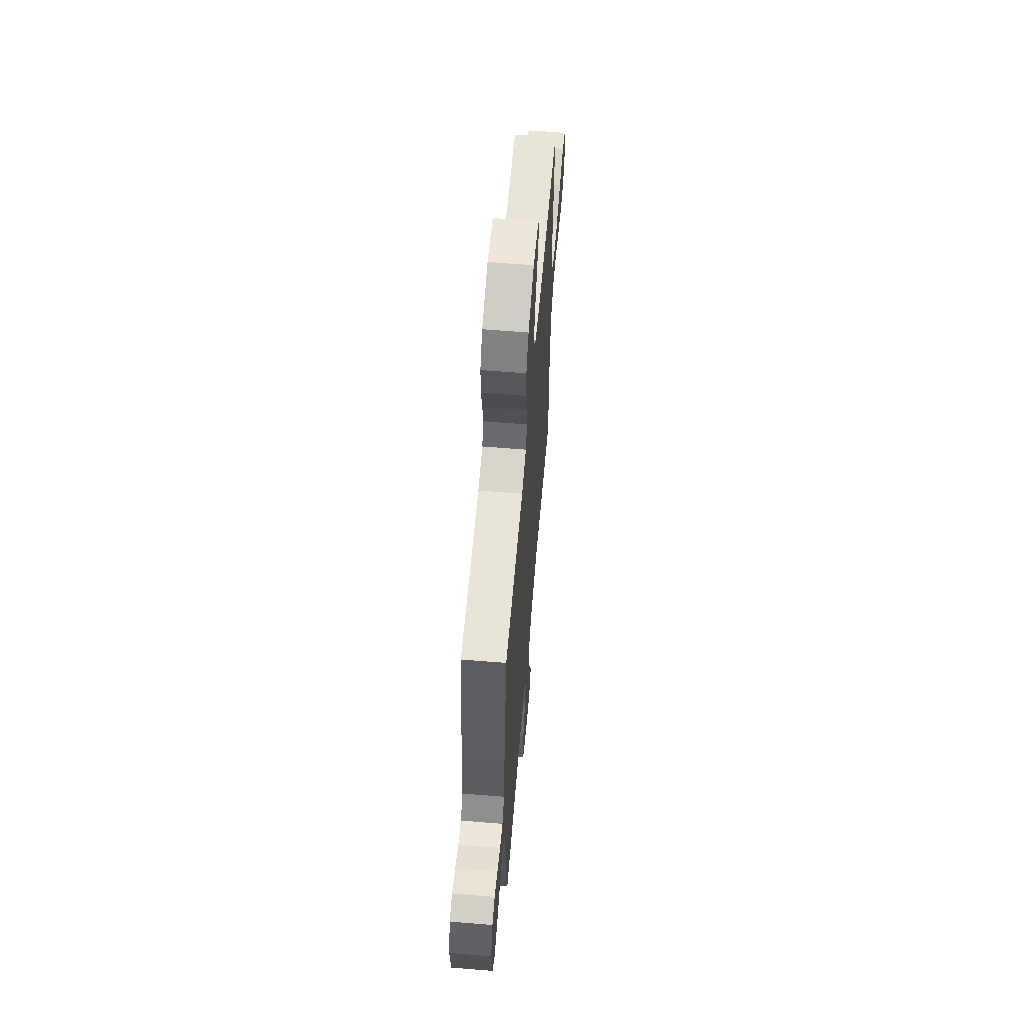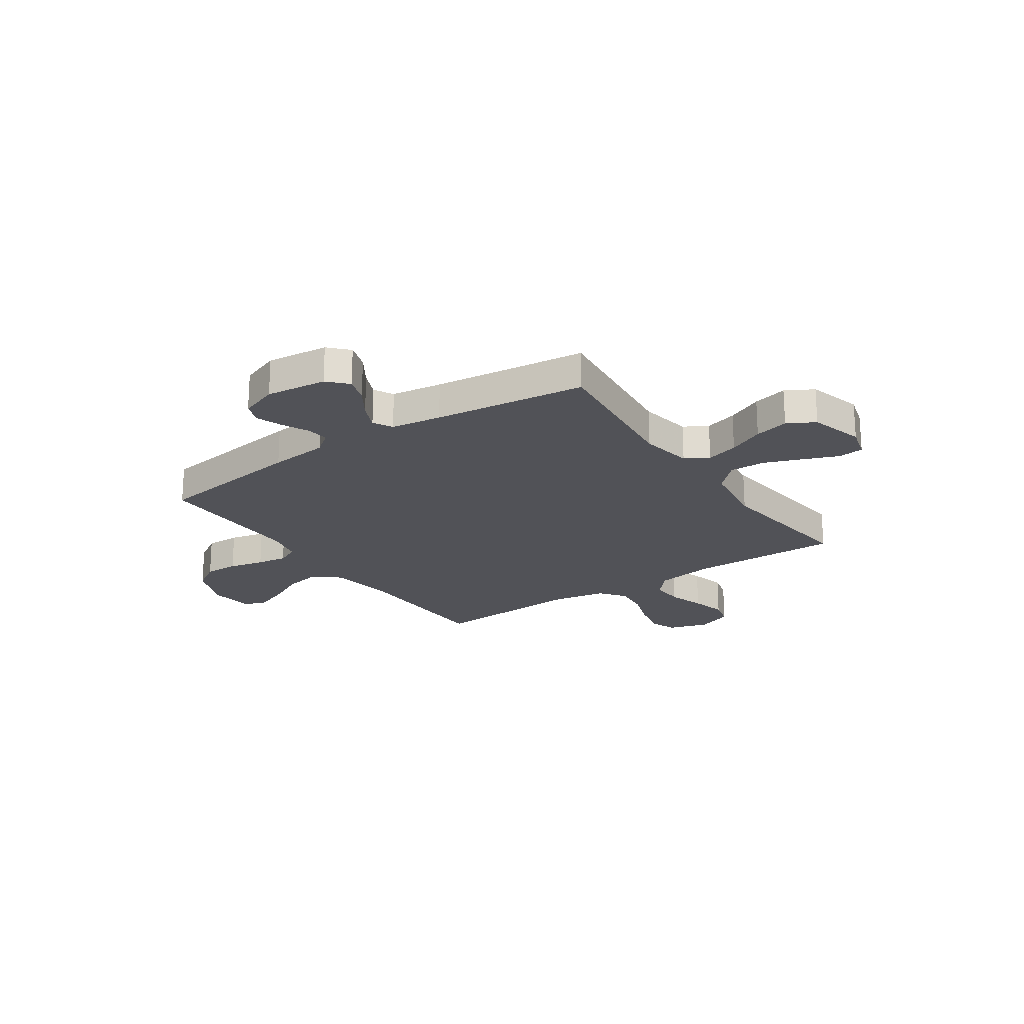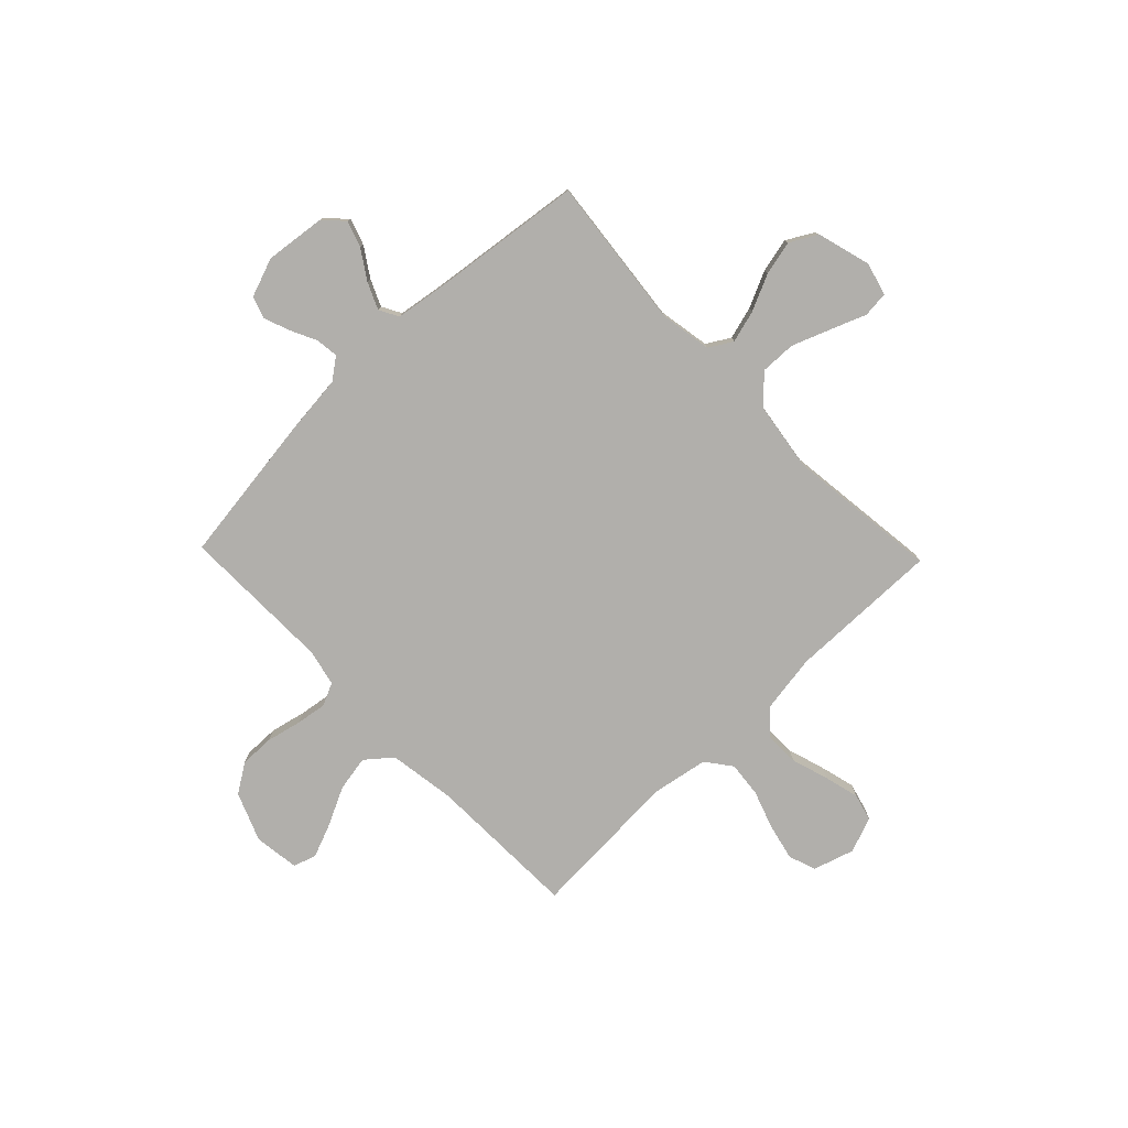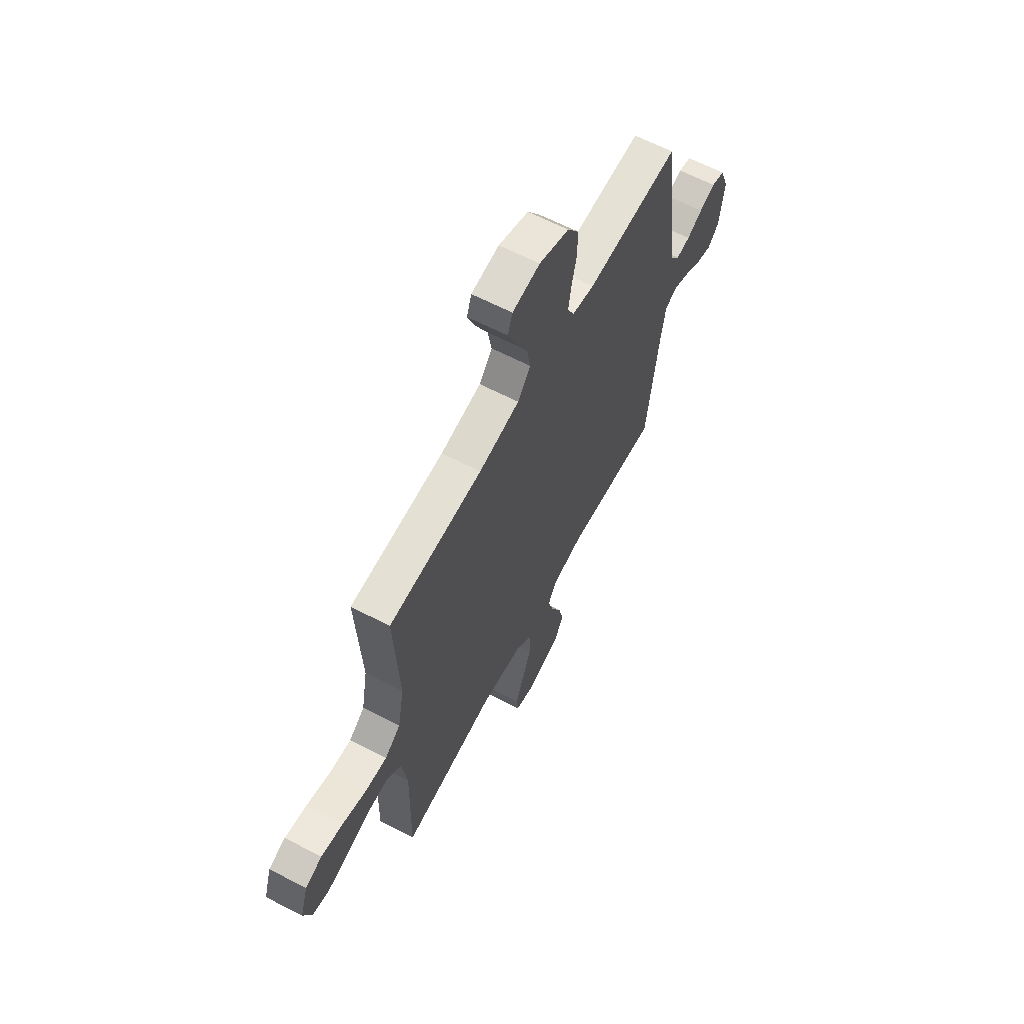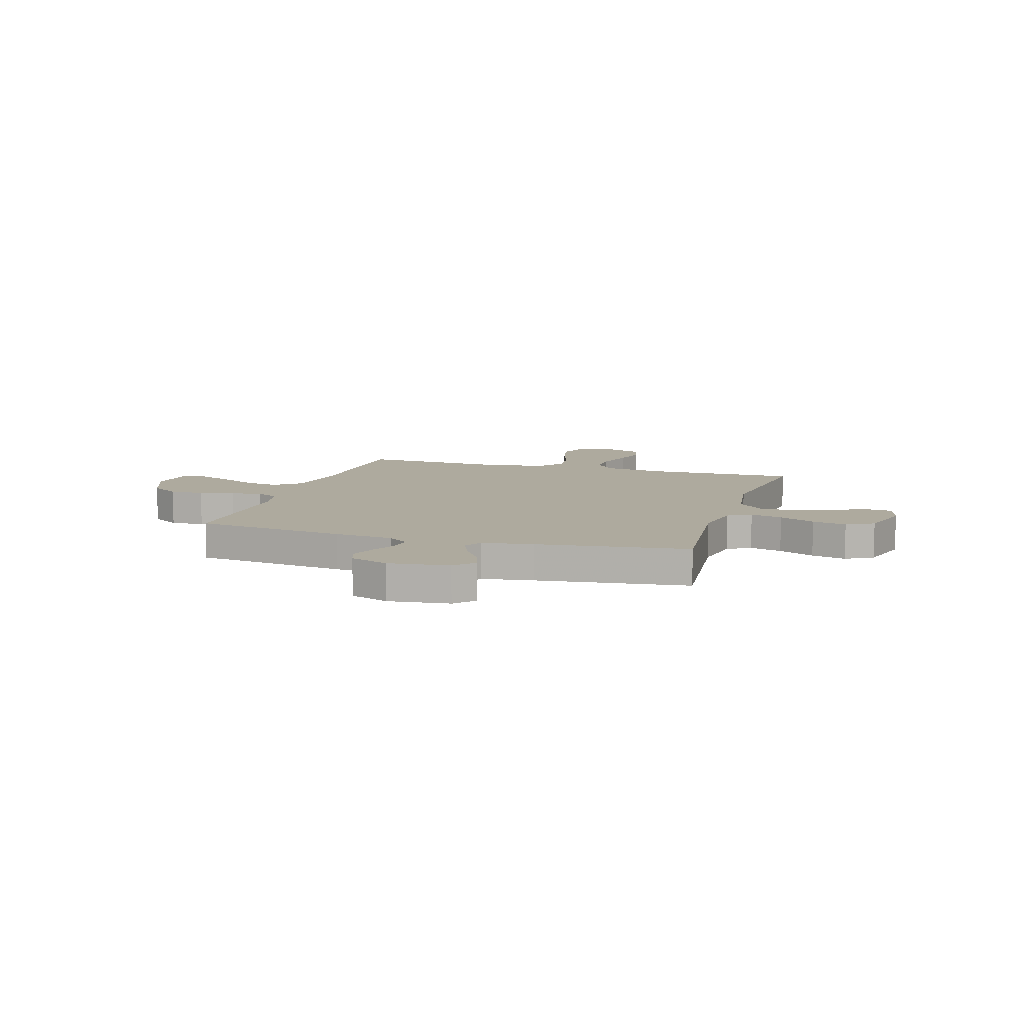
<metadata>
{"format":"obj","ext":"obj","renderer":"f3d","projection":"perspective","resolution":1024,"background":"white","views":[{"elev":61.7,"azim":94.8,"up":"+Z"},{"elev":-21.5,"azim":124.4,"up":"+Y"},{"elev":-78.3,"azim":133.9,"up":"+Y"},{"elev":63.6,"azim":-62.4,"up":"+Z"},{"elev":9.2,"azim":107.0,"up":"+Y"}]}
</metadata>
<code>
v 0.5 0.07 -0.5
v 0.2 0.07 -0.468
v 0.097 0.07 -0.486
v 0.07 0.07 -0.532
v 0.088 0.07 -0.596
v 0.121 0.07 -0.667
v 0.137 0.07 -0.735
v 0.107 0.07 -0.789
v 0 0.07 -0.819
v -0.064 0.07 -0.801
v -0.069 0.07 -0.751
v -0.042 0.07 -0.682
v -0.013 0.07 -0.606
v -0.011 0.07 -0.536
v -0.063 0.07 -0.484
v -0.2 0.07 -0.464
v -0.5 0.07 -0.5
v -0.495 0.07 -0.2
v -0.513 0.07 -0.084
v -0.561 0.07 -0.041
v -0.627 0.07 -0.043
v -0.7 0.07 -0.066
v -0.769 0.07 -0.084
v -0.823 0.07 -0.07
v -0.85 0.07 0
v -0.825 0.07 0.081
v -0.771 0.07 0.1
v -0.7 0.07 0.084
v -0.624 0.07 0.058
v -0.554 0.07 0.051
v -0.504 0.07 0.089
v -0.484 0.07 0.2
v -0.5 0.07 0.5
v -0.2 0.07 0.508
v -0.069 0.07 0.528
v -0.027 0.07 0.579
v -0.04 0.07 0.649
v -0.077 0.07 0.724
v -0.104 0.07 0.791
v -0.089 0.07 0.836
v 0 0.07 0.848
v 0.096 0.07 0.81
v 0.133 0.07 0.753
v 0.132 0.07 0.685
v 0.116 0.07 0.615
v 0.107 0.07 0.555
v 0.128 0.07 0.511
v 0.2 0.07 0.495
v 0.5 0.07 0.5
v 0.541 0.07 0.2
v 0.553 0.07 0.083
v 0.585 0.07 0.041
v 0.63 0.07 0.047
v 0.681 0.07 0.072
v 0.732 0.07 0.091
v 0.775 0.07 0.076
v 0.803 0.07 0
v 0.789 0.07 -0.12
v 0.751 0.07 -0.156
v 0.699 0.07 -0.139
v 0.642 0.07 -0.102
v 0.59 0.07 -0.079
v 0.552 0.07 -0.1
v 0.537 0.07 -0.2
v 0.5 0 -0.5
v 0.2 0 -0.468
v 0.097 0 -0.486
v 0.07 0 -0.532
v 0.088 0 -0.596
v 0.121 0 -0.667
v 0.137 0 -0.735
v 0.107 0 -0.789
v 0 0 -0.819
v -0.064 0 -0.801
v -0.069 0 -0.751
v -0.042 0 -0.682
v -0.013 0 -0.606
v -0.011 0 -0.536
v -0.063 0 -0.484
v -0.2 0 -0.464
v -0.5 0 -0.5
v -0.495 0 -0.2
v -0.513 0 -0.084
v -0.561 0 -0.041
v -0.627 0 -0.043
v -0.7 0 -0.066
v -0.769 0 -0.084
v -0.823 0 -0.07
v -0.85 0 0
v -0.825 0 0.081
v -0.771 0 0.1
v -0.7 0 0.084
v -0.624 0 0.058
v -0.554 0 0.051
v -0.504 0 0.089
v -0.484 0 0.2
v -0.5 0 0.5
v -0.2 0 0.508
v -0.069 0 0.528
v -0.027 0 0.579
v -0.04 0 0.649
v -0.077 0 0.724
v -0.104 0 0.791
v -0.089 0 0.836
v 0 0 0.848
v 0.096 0 0.81
v 0.133 0 0.753
v 0.132 0 0.685
v 0.116 0 0.615
v 0.107 0 0.555
v 0.128 0 0.511
v 0.2 0 0.495
v 0.5 0 0.5
v 0.541 0 0.2
v 0.553 0 0.083
v 0.585 0 0.041
v 0.63 0 0.047
v 0.681 0 0.072
v 0.732 0 0.091
v 0.775 0 0.076
v 0.803 0 0
v 0.789 0 -0.12
v 0.751 0 -0.156
v 0.699 0 -0.139
v 0.642 0 -0.102
v 0.59 0 -0.079
v 0.552 0 -0.1
v 0.537 0 -0.2
f 59 60 61
f 58 59 61
f 57 58 61
f 56 57 61
f 55 56 61
f 54 55 61
f 53 54 61
f 52 53 61 62
f 51 52 62 63
f 51 63 64
f 50 51 64
f 49 50 64
f 48 49 64
f 43 44 45
f 42 43 45
f 41 42 45
f 40 41 45
f 39 40 45
f 38 39 45
f 37 38 45
f 36 37 45 46
f 35 36 46 47
f 32 33 34
f 64 1 2
f 48 64 2
f 47 48 2
f 35 47 2
f 34 35 2
f 32 34 2
f 31 32 2
f 27 28 29
f 26 27 29
f 25 26 29
f 24 25 29
f 23 24 29
f 22 23 29
f 21 22 29
f 16 17 18
f 15 16 18 19
f 10 11 12
f 9 10 12
f 8 9 12
f 7 8 12
f 6 7 12
f 5 6 12
f 4 5 12 13
f 3 4 13 14
f 30 31 2 3
f 20 21 29 30
f 20 30 3
f 19 20 3
f 15 19 3
f 3 14 15
f 125 124 123
f 125 123 122
f 125 122 121
f 125 121 120
f 125 120 119
f 125 119 118
f 125 118 117
f 126 125 117 116
f 127 126 116 115
f 128 127 115
f 128 115 114
f 128 114 113
f 128 113 112
f 109 108 107
f 109 107 106
f 109 106 105
f 109 105 104
f 109 104 103
f 109 103 102
f 109 102 101
f 110 109 101 100
f 111 110 100 99
f 98 97 96
f 66 65 128
f 66 128 112
f 66 112 111
f 66 111 99
f 66 99 98
f 66 98 96
f 66 96 95
f 93 92 91
f 93 91 90
f 93 90 89
f 93 89 88
f 93 88 87
f 93 87 86
f 93 86 85
f 82 81 80
f 83 82 80 79
f 76 75 74
f 76 74 73
f 76 73 72
f 76 72 71
f 76 71 70
f 76 70 69
f 77 76 69 68
f 78 77 68 67
f 67 66 95 94
f 94 93 85 84
f 67 94 84
f 67 84 83
f 67 83 79
f 79 78 67
f 1 65 66 2
f 2 66 67 3
f 3 67 68 4
f 4 68 69 5
f 5 69 70 6
f 6 70 71 7
f 7 71 72 8
f 8 72 73 9
f 9 73 74 10
f 10 74 75 11
f 11 75 76 12
f 12 76 77 13
f 13 77 78 14
f 14 78 79 15
f 15 79 80 16
f 16 80 81 17
f 17 81 82 18
f 18 82 83 19
f 19 83 84 20
f 20 84 85 21
f 21 85 86 22
f 22 86 87 23
f 23 87 88 24
f 24 88 89 25
f 25 89 90 26
f 26 90 91 27
f 27 91 92 28
f 28 92 93 29
f 29 93 94 30
f 30 94 95 31
f 31 95 96 32
f 32 96 97 33
f 33 97 98 34
f 34 98 99 35
f 35 99 100 36
f 36 100 101 37
f 37 101 102 38
f 38 102 103 39
f 39 103 104 40
f 40 104 105 41
f 41 105 106 42
f 42 106 107 43
f 43 107 108 44
f 44 108 109 45
f 45 109 110 46
f 46 110 111 47
f 47 111 112 48
f 48 112 113 49
f 49 113 114 50
f 50 114 115 51
f 51 115 116 52
f 52 116 117 53
f 53 117 118 54
f 54 118 119 55
f 55 119 120 56
f 56 120 121 57
f 57 121 122 58
f 58 122 123 59
f 59 123 124 60
f 60 124 125 61
f 61 125 126 62
f 62 126 127 63
f 63 127 128 64
f 64 128 65 1

</code>
